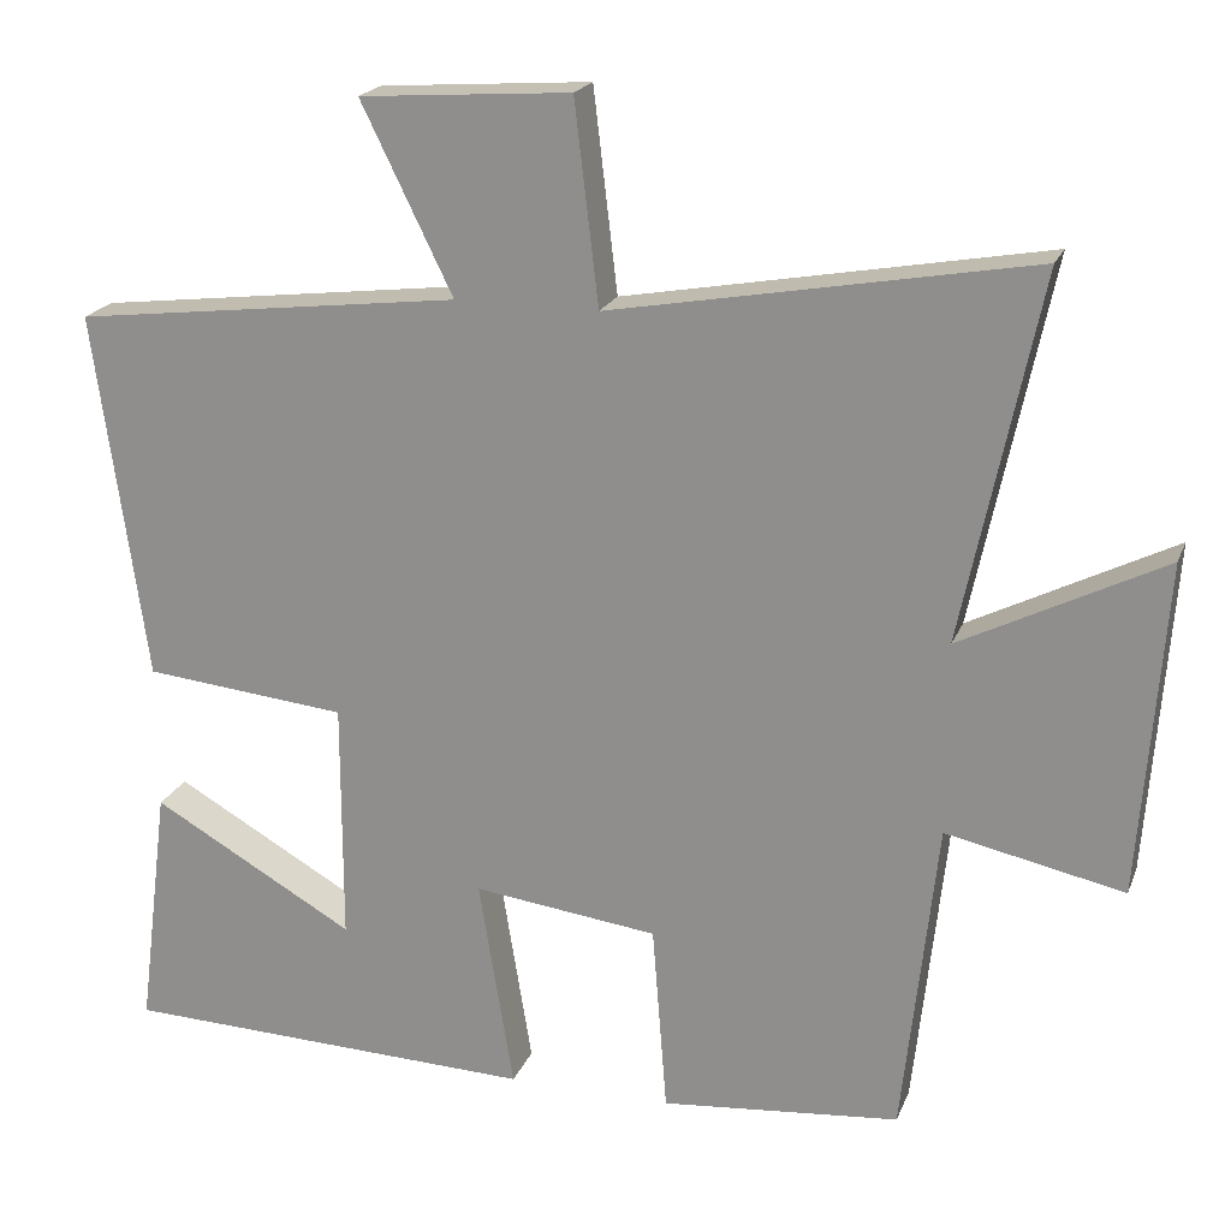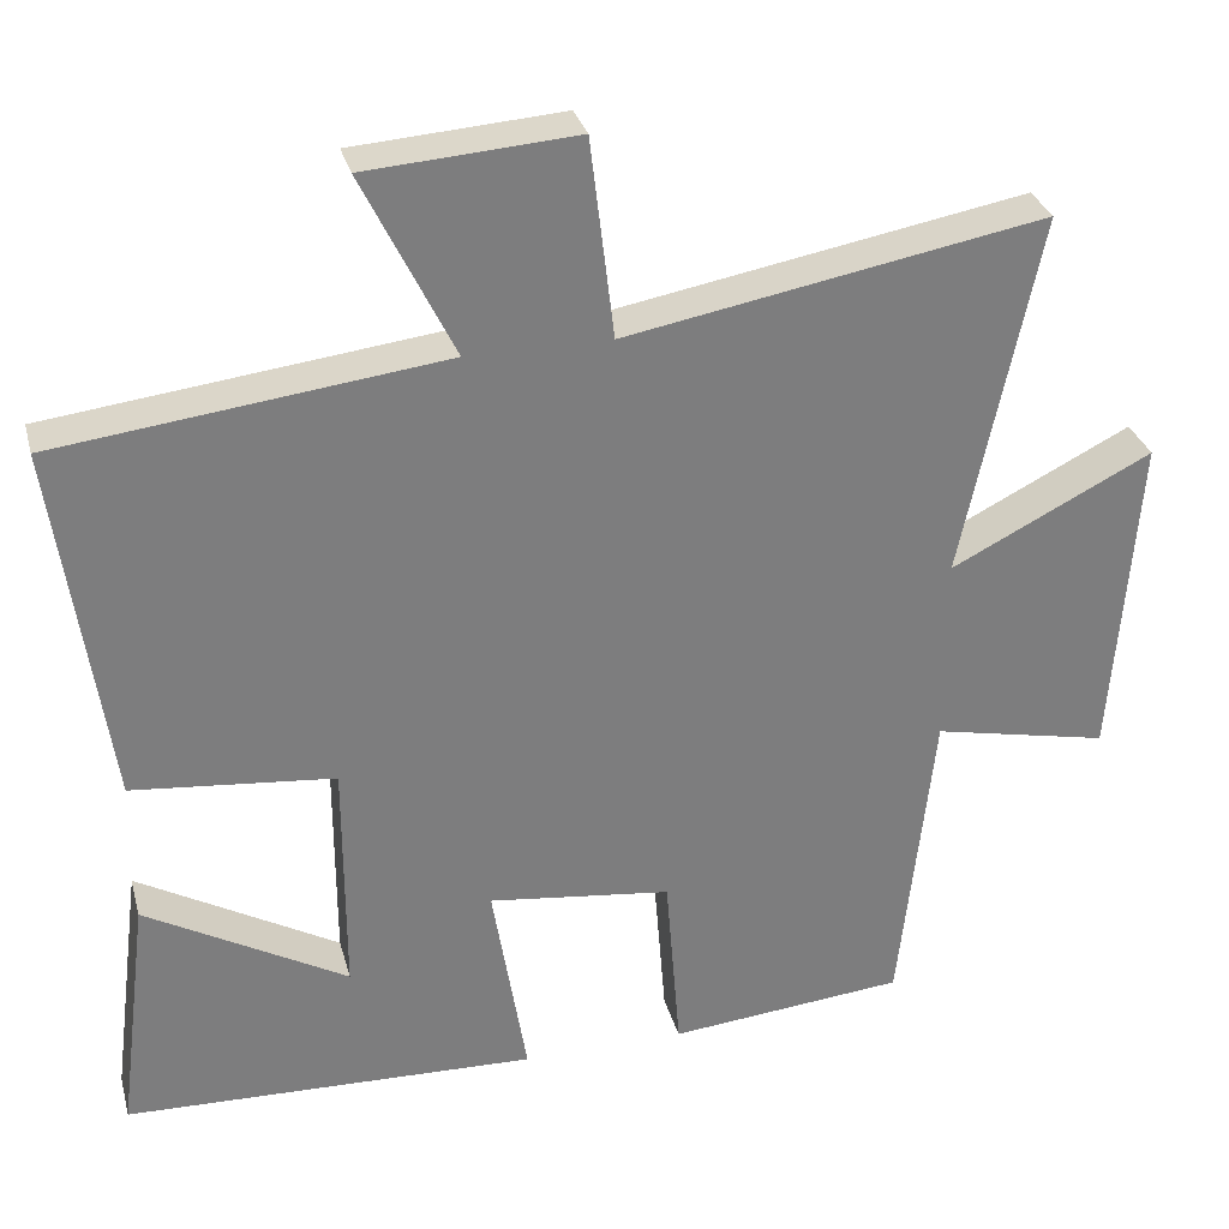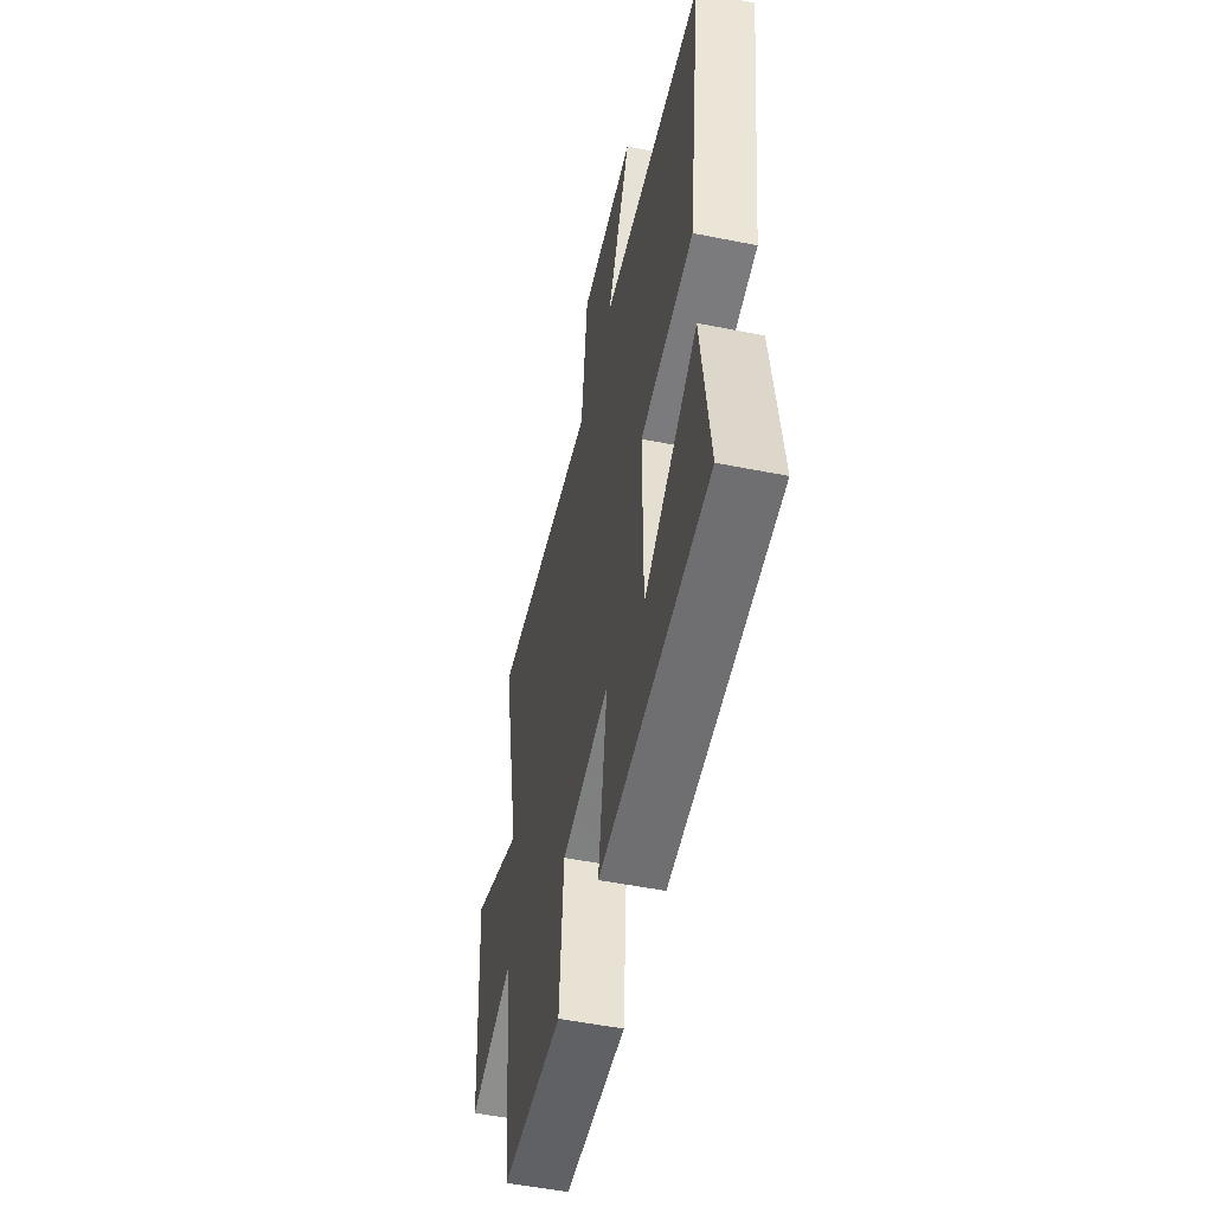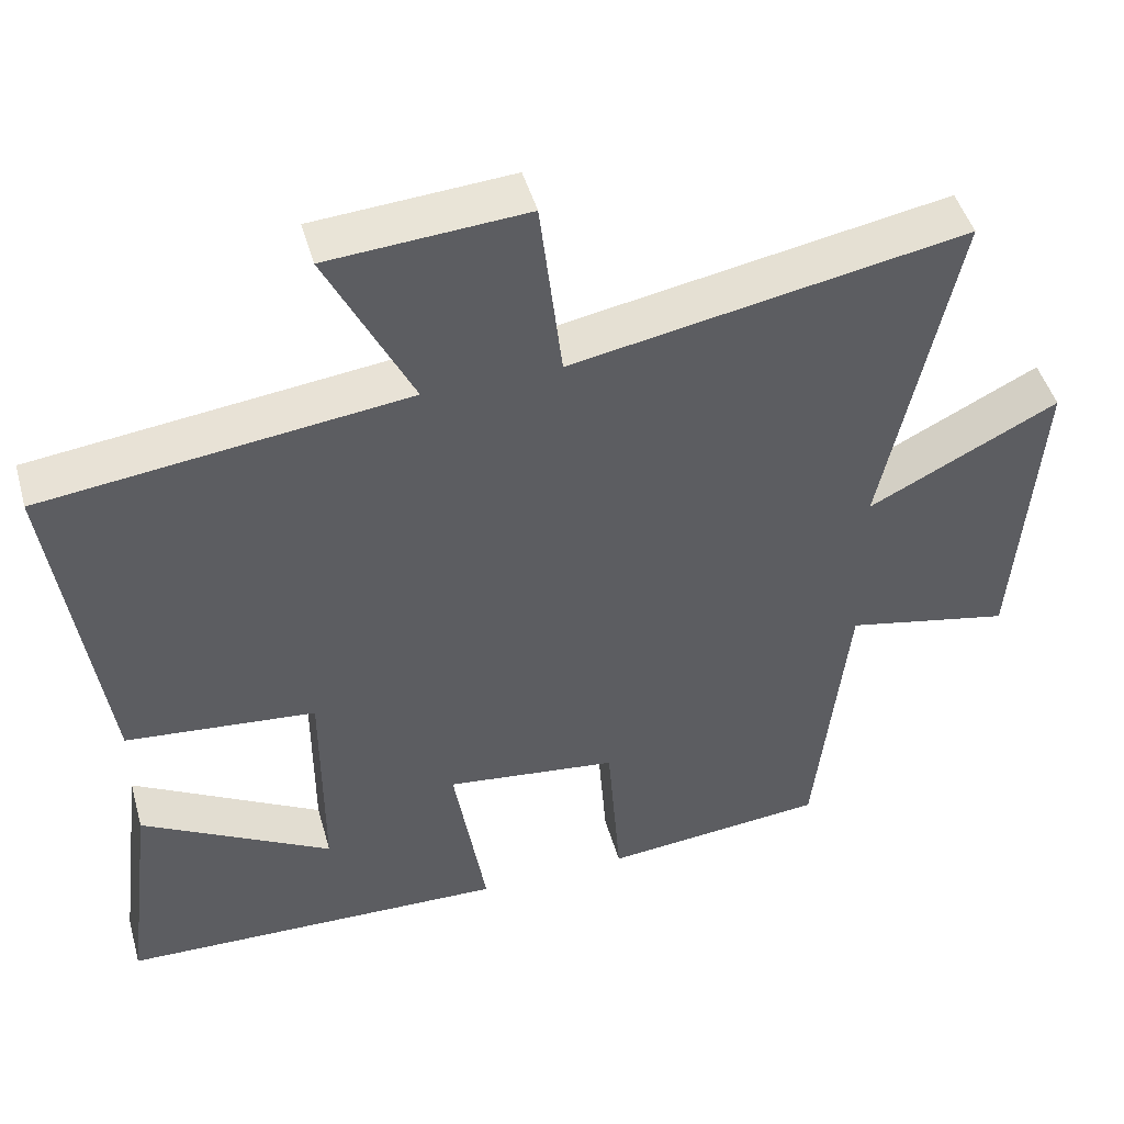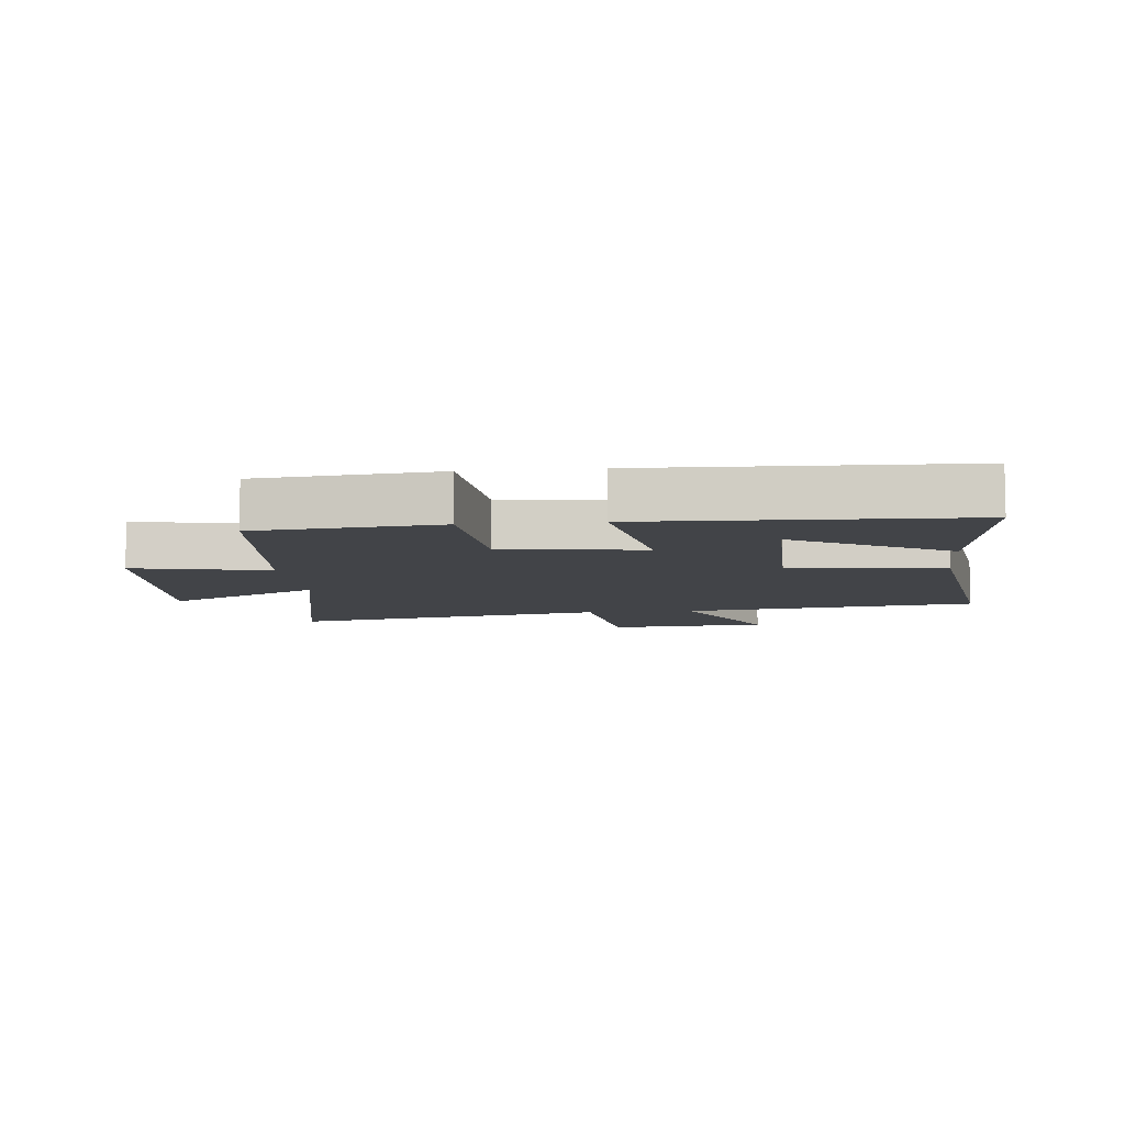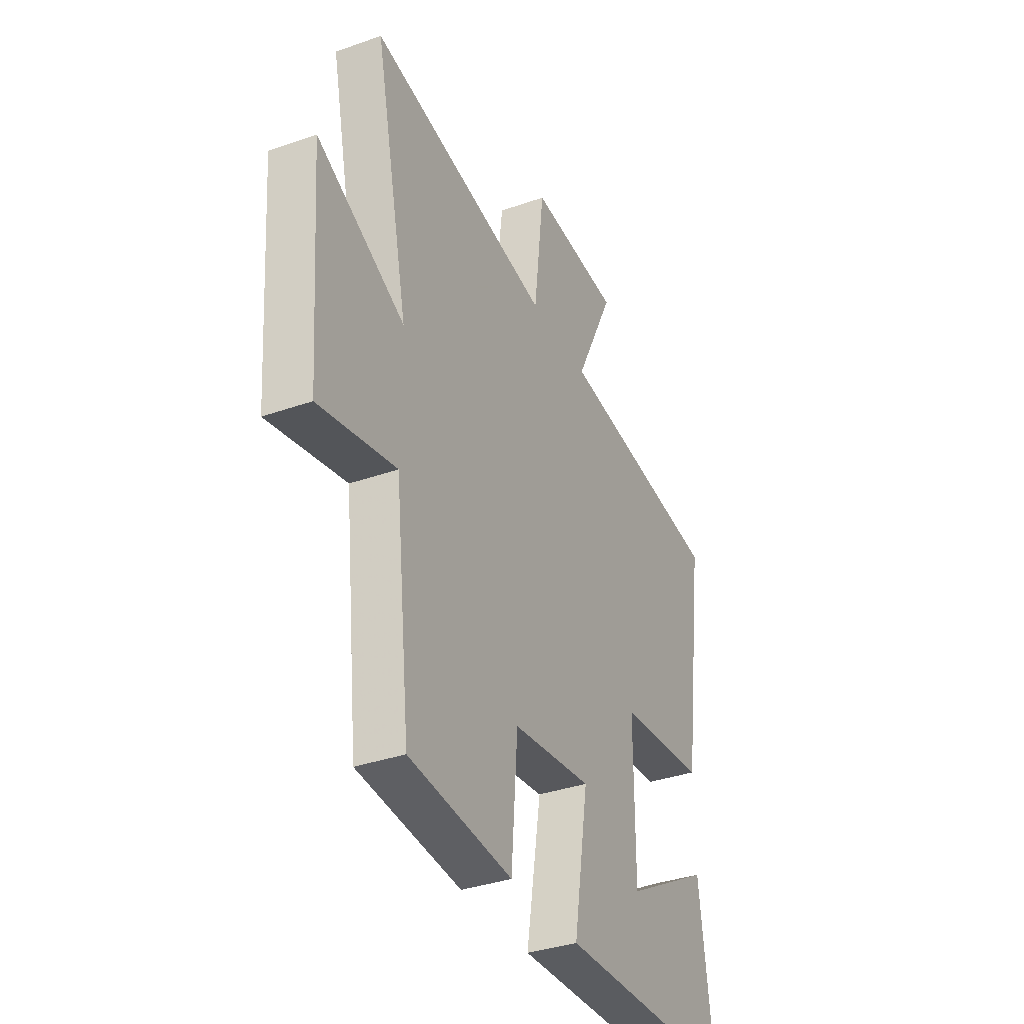
<metadata>
{"format":"obj","ext":"obj","renderer":"f3d","projection":"perspective","resolution":1024,"background":"white","views":[{"elev":20.3,"azim":17.5,"up":"+Z"},{"elev":31.1,"azim":-14.5,"up":"+Z"},{"elev":-52.8,"azim":-102.1,"up":"+Z"},{"elev":47.1,"azim":-15.7,"up":"+Z"},{"elev":-7.9,"azim":-174.0,"up":"+Y"},{"elev":-35.6,"azim":115.0,"up":"+Z"}]}
</metadata>
<code>
v 0.594 0.07 0.592
v 0.5 0.07 0.146
v 0.746 0.07 0.27
v 0.716 0.07 -0.134
v 0.5 0.07 -0.088
v 0.458 0.07 -0.473
v 0.168 0.07 -0.5
v 0.15 0.07 -0.27
v -0.074 0.07 -0.242
v -0.032 0.07 -0.5
v -0.538 0.07 -0.483
v -0.5 0.07 -0.183
v -0.253 0.07 -0.324
v -0.253 0.07 -0.03
v -0.5 0.07 -0.005
v -0.563 0.07 0.443
v -0.091 0.07 0.5
v -0.202 0.07 0.727
v 0.054 0.07 0.745
v 0.083 0.07 0.5
v 0.594 0 0.592
v 0.5 0 0.146
v 0.746 0 0.27
v 0.716 0 -0.134
v 0.5 0 -0.088
v 0.458 0 -0.473
v 0.168 0 -0.5
v 0.15 0 -0.27
v -0.074 0 -0.242
v -0.032 0 -0.5
v -0.538 0 -0.483
v -0.5 0 -0.183
v -0.253 0 -0.324
v -0.253 0 -0.03
v -0.5 0 -0.005
v -0.563 0 0.443
v -0.091 0 0.5
v -0.202 0 0.727
v 0.054 0 0.745
v 0.083 0 0.5
f 17 18 19 20
f 15 16 17 20
f 14 15 20 1
f 13 14 1 2
f 10 11 12 13
f 9 10 13
f 9 13 2 3
f 8 9 3
f 5 6 7 8
f 5 8 3
f 3 4 5
f 40 39 38 37
f 40 37 36 35
f 21 40 35 34
f 22 21 34 33
f 33 32 31 30
f 33 30 29
f 23 22 33 29
f 23 29 28
f 28 27 26 25
f 23 28 25
f 25 24 23
f 1 21 22 2
f 2 22 23 3
f 3 23 24 4
f 4 24 25 5
f 5 25 26 6
f 6 26 27 7
f 7 27 28 8
f 8 28 29 9
f 9 29 30 10
f 10 30 31 11
f 11 31 32 12
f 12 32 33 13
f 13 33 34 14
f 14 34 35 15
f 15 35 36 16
f 16 36 37 17
f 17 37 38 18
f 18 38 39 19
f 19 39 40 20
f 20 40 21 1

</code>
